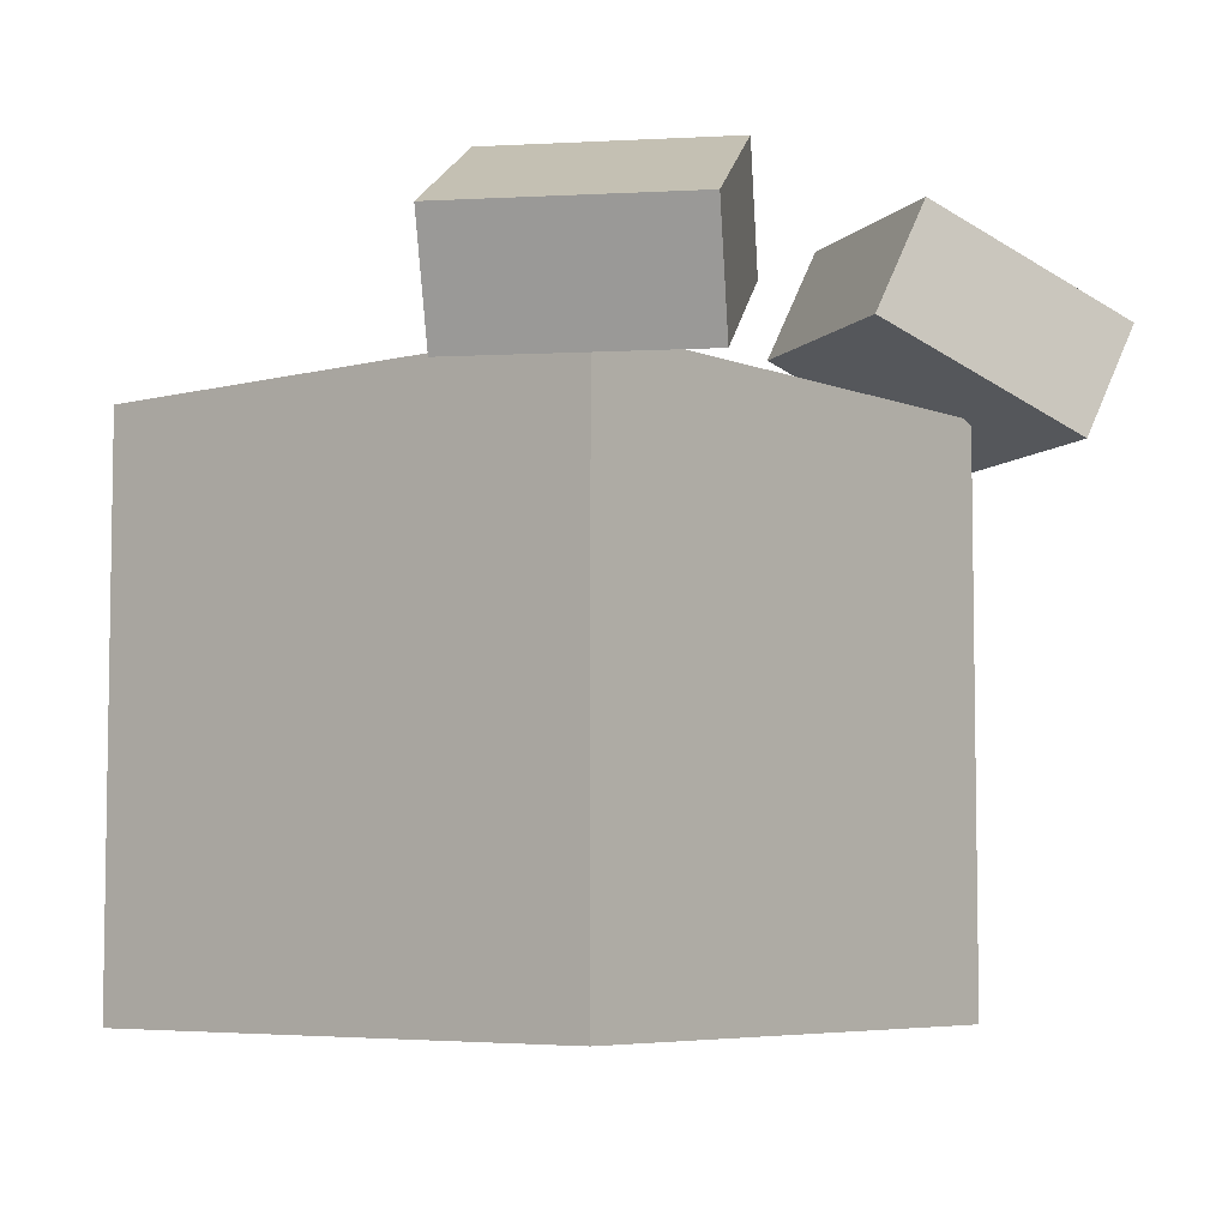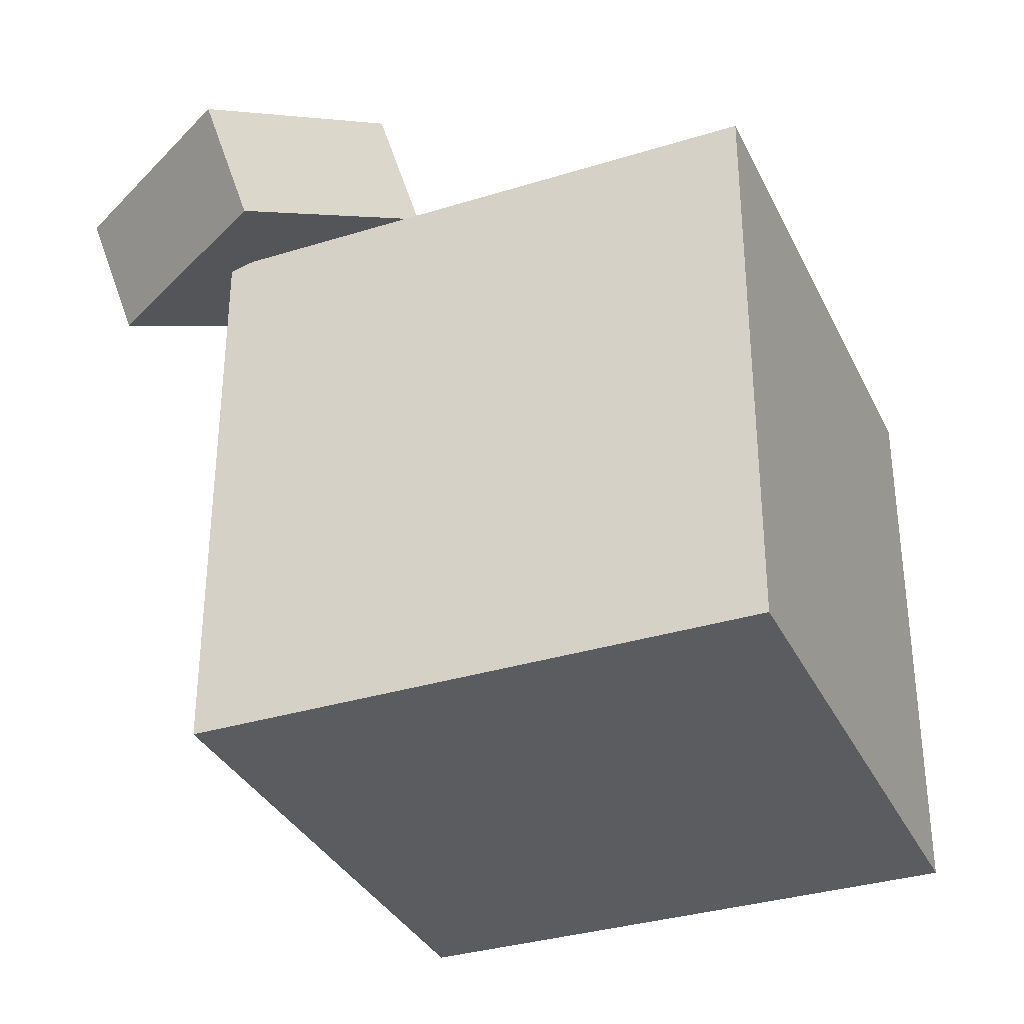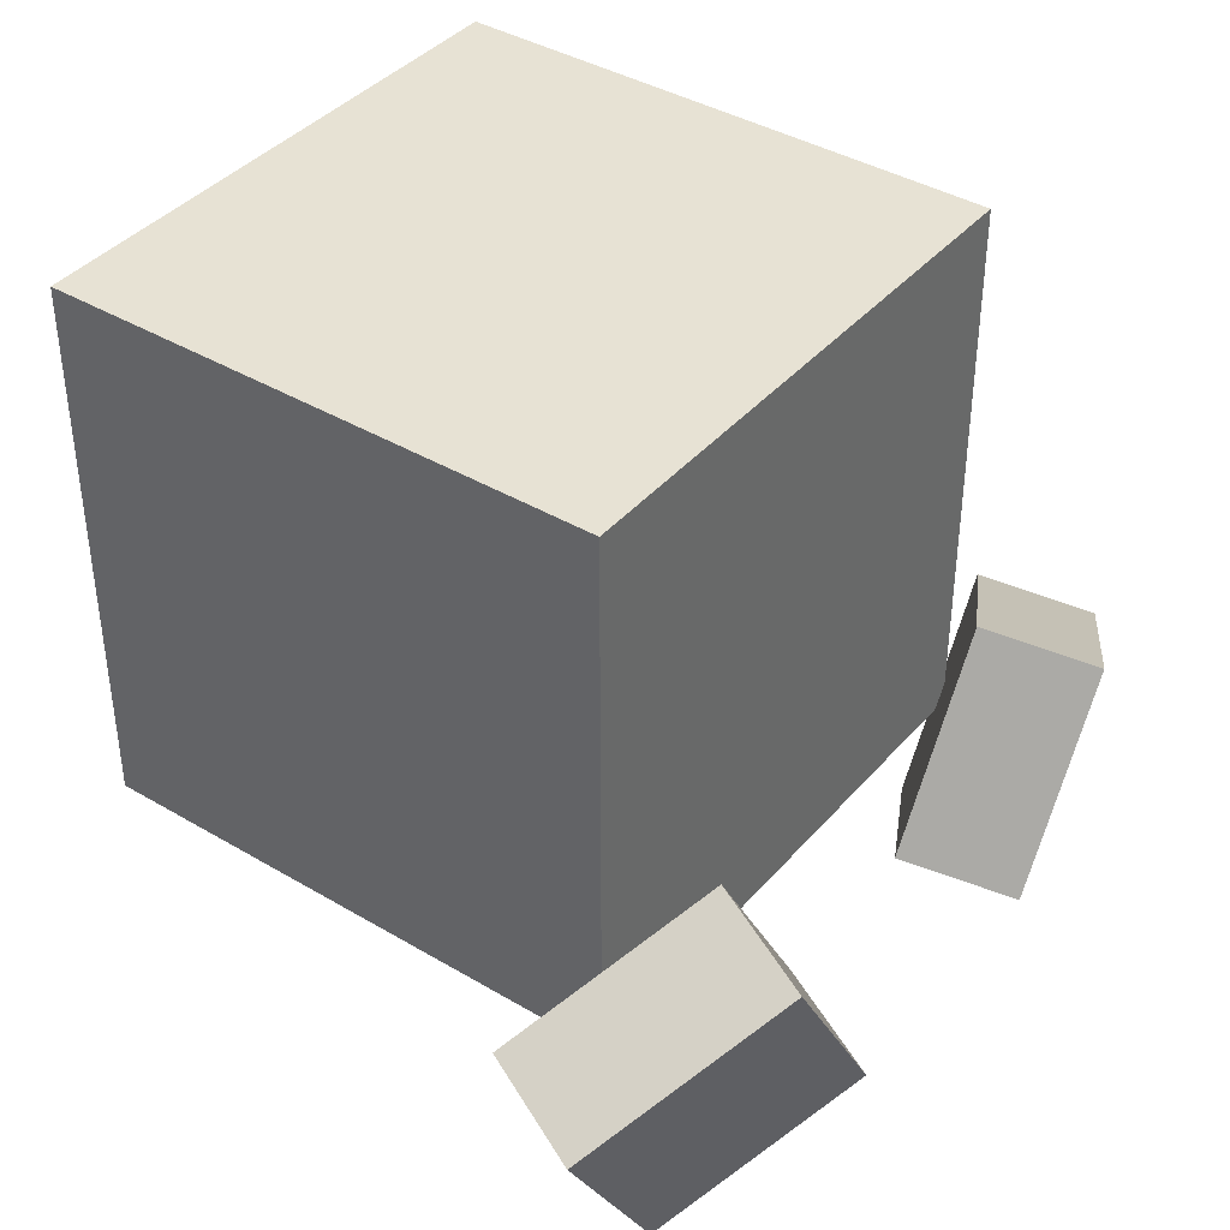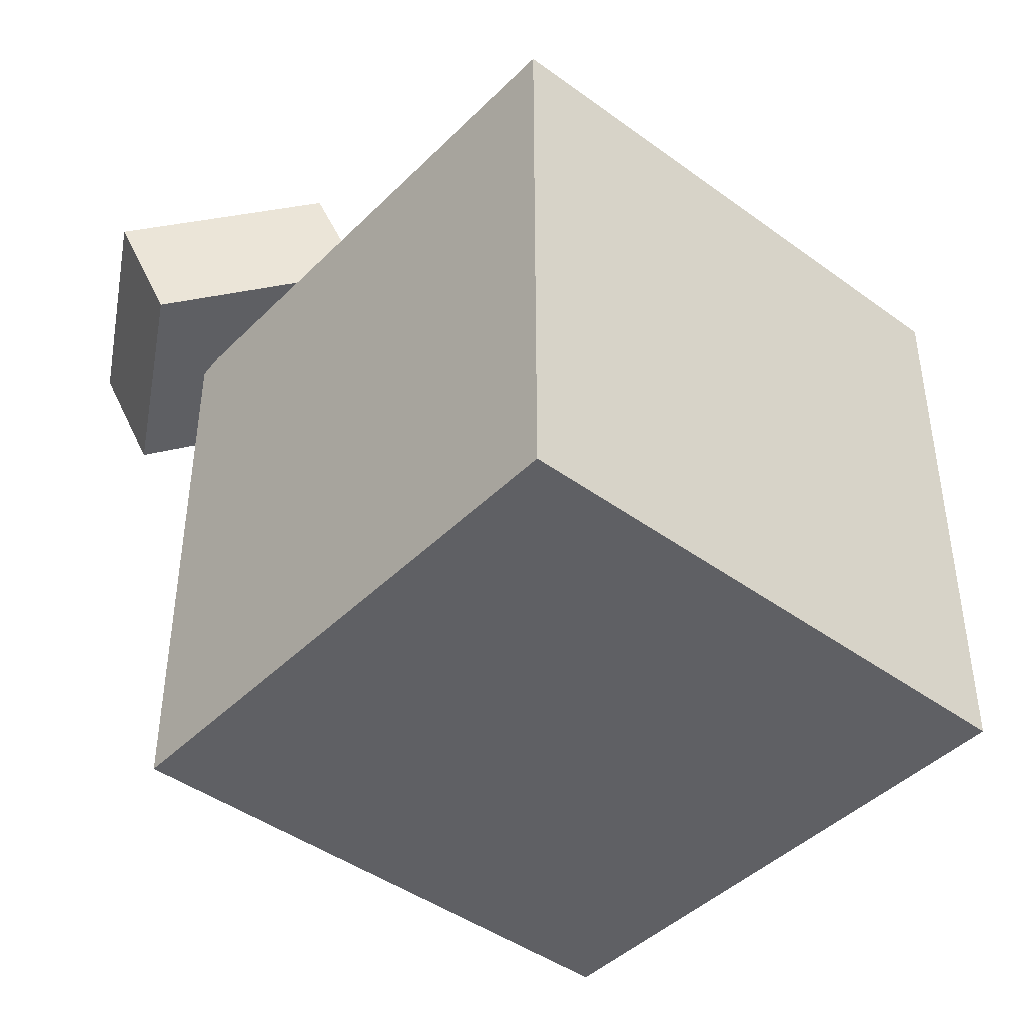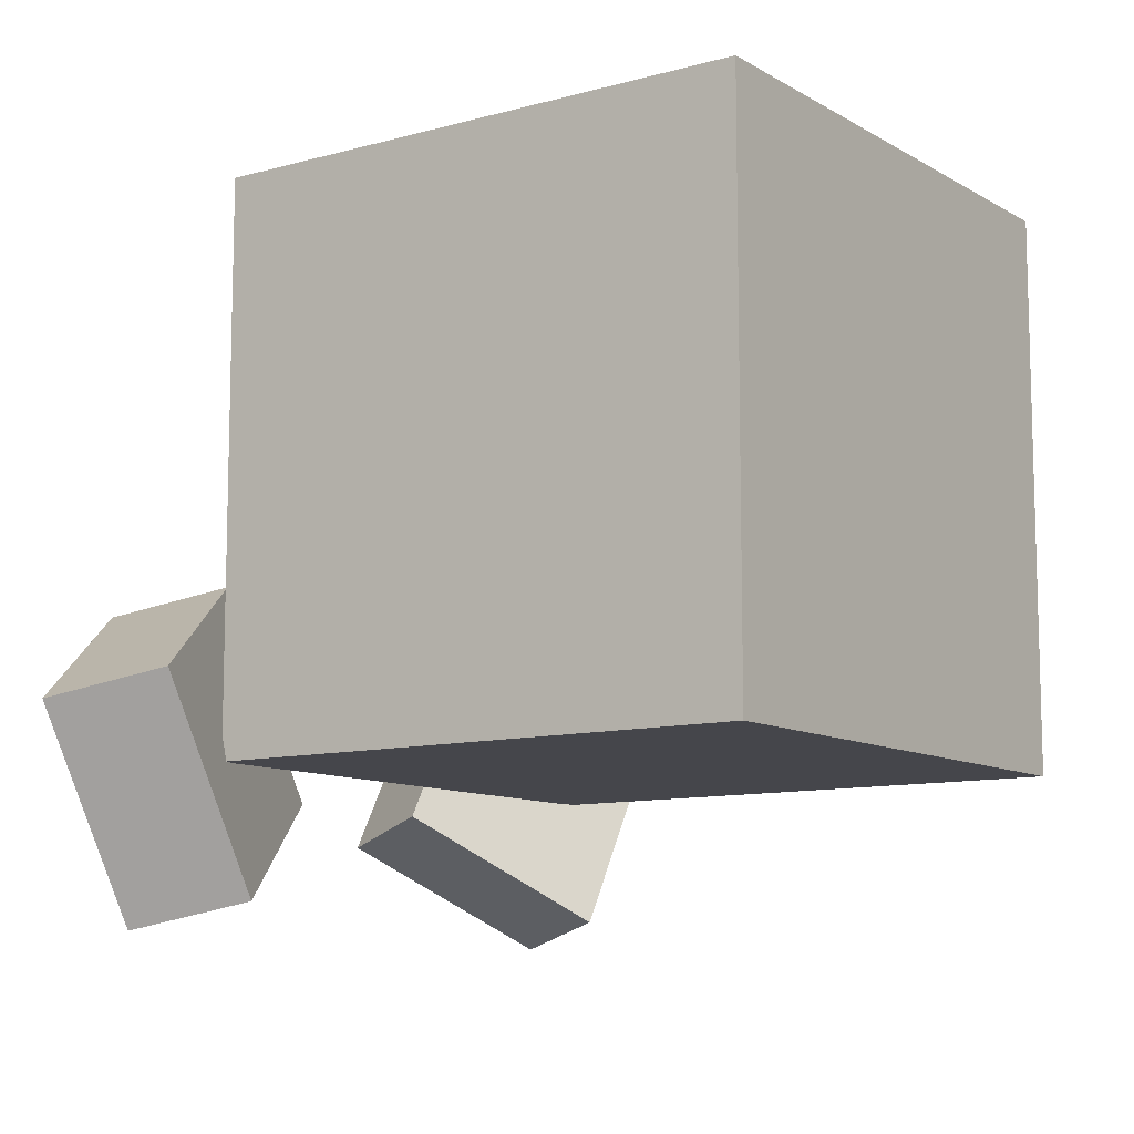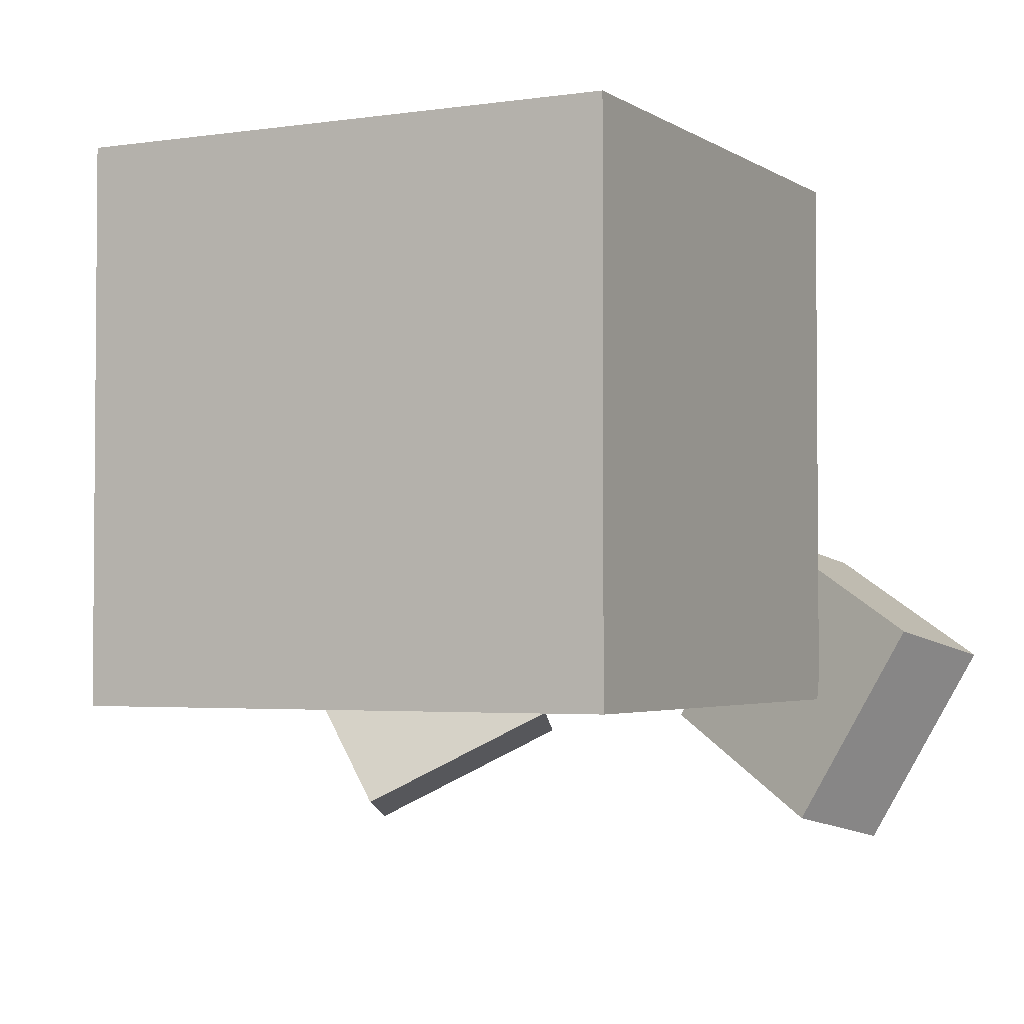
<metadata>
{"format":"obj","ext":"obj","renderer":"f3d","projection":"perspective","resolution":1024,"background":"white","views":[{"elev":-5.9,"azim":-51.0,"up":"+Z"},{"elev":-33.8,"azim":112.9,"up":"+Z"},{"elev":39.8,"azim":-53.7,"up":"+Y"},{"elev":-43.5,"azim":139.2,"up":"+Z"},{"elev":-10.1,"azim":125.0,"up":"+Y"},{"elev":-2.9,"azim":-152.9,"up":"+Y"}]}
</metadata>
<code>
g tank_user_head_09
v -0.6 0 0.6
v 0.6 0 0.6
v 0.6 -0 -0.6
v -0.6 -0 -0.6
v -0.6 1.2 0.6
v 0.6 1.2 0.6
v 0.6 1.2 -0.6
v -0.6 1.2 -0.6
v 0.2829 -0.1025 0.9789
v 0.6753 -0.3291 0.7676
v 0.5802 -0.2741 0.532
v 0.1877 -0.04754 0.7433
v 0.5329 0.3305 0.9789
v 0.9253 0.104 0.7676
v 0.8302 0.1589 0.532
v 0.4377 0.3855 0.7433
v -0.2829 -0.1025 0.9789
v -0.6753 -0.3291 0.7676
v -0.5802 -0.2741 0.532
v -0.1877 -0.04754 0.7433
v -0.5329 0.3305 0.9789
v -0.9253 0.104 0.7676
v -0.8302 0.1589 0.532
v -0.4377 0.3855 0.7433
f 4 3 2 1
f 2 6 5 1
f 3 7 6 2
f 8 7 3 4
f 5 8 4 1
f 6 7 8 5
f 12 11 10 9
f 10 14 13 9
f 11 15 14 10
f 16 15 11 12
f 13 16 12 9
f 14 15 16 13
f 18 19 20 17
f 21 22 18 17
f 22 23 19 18
f 19 23 24 20
f 20 24 21 17
f 24 23 22 21

</code>
